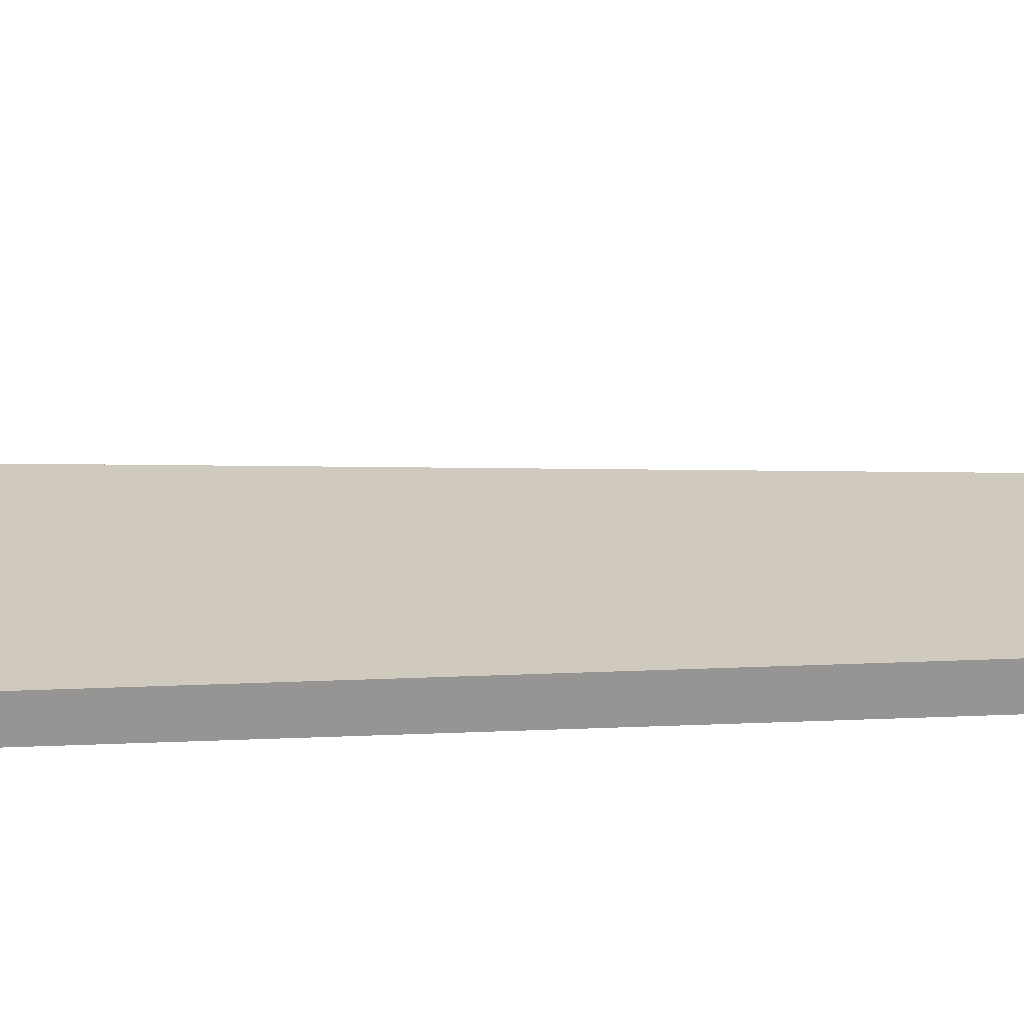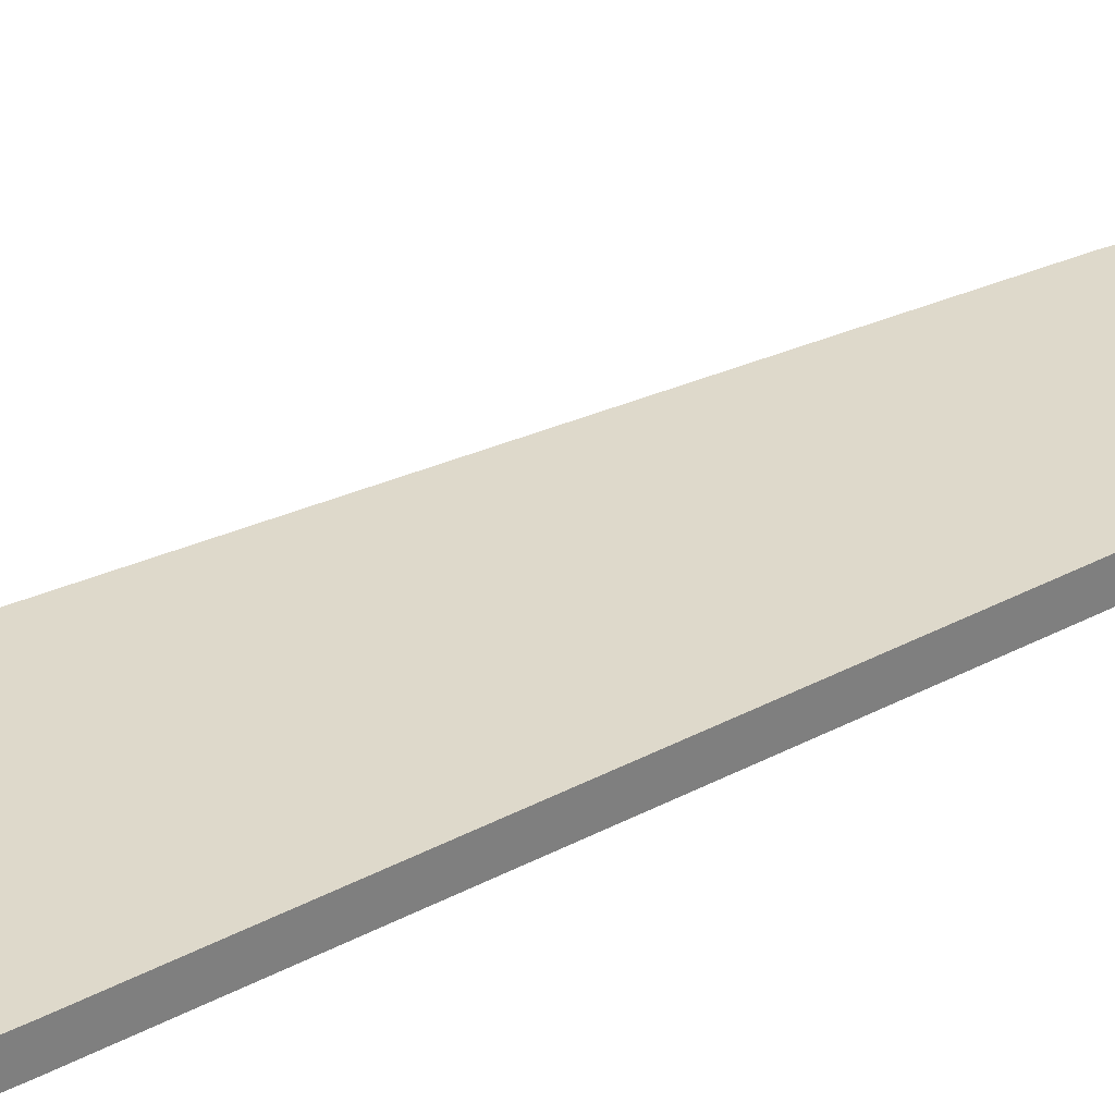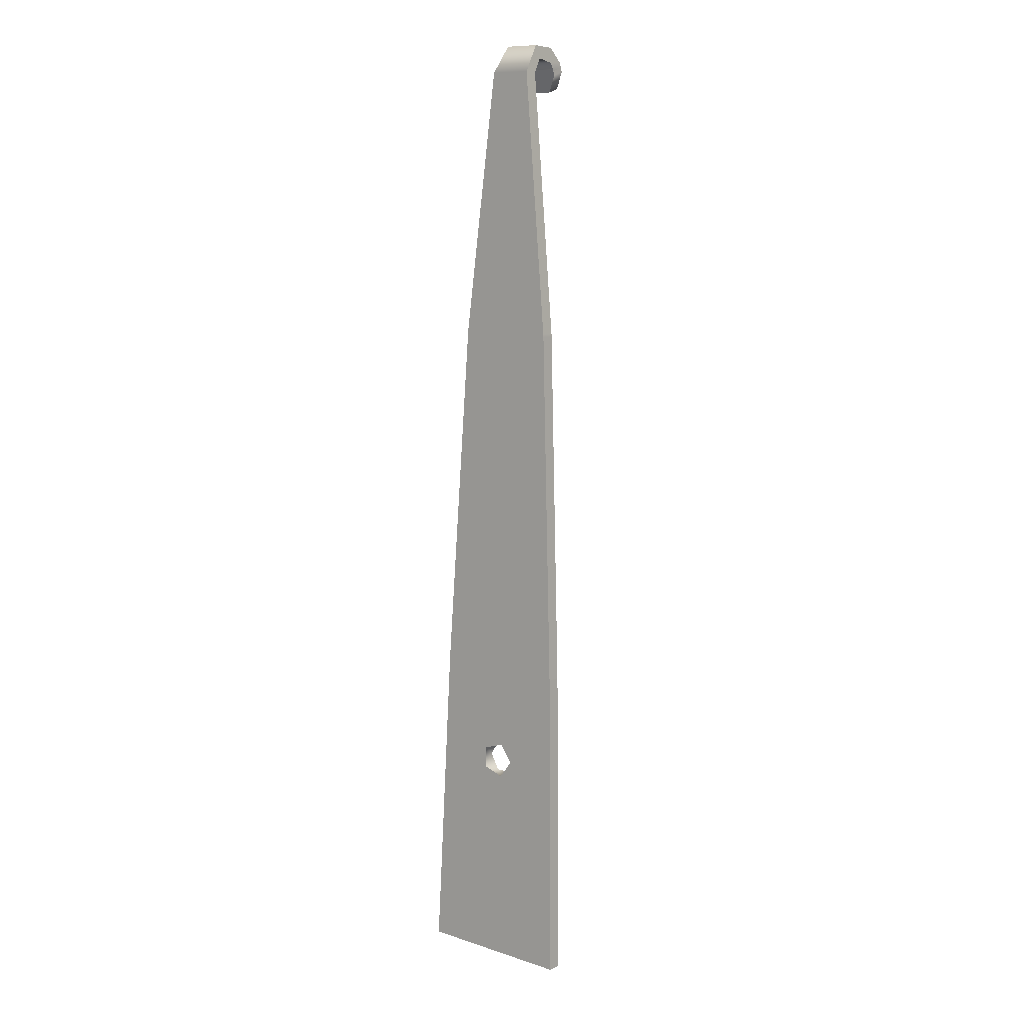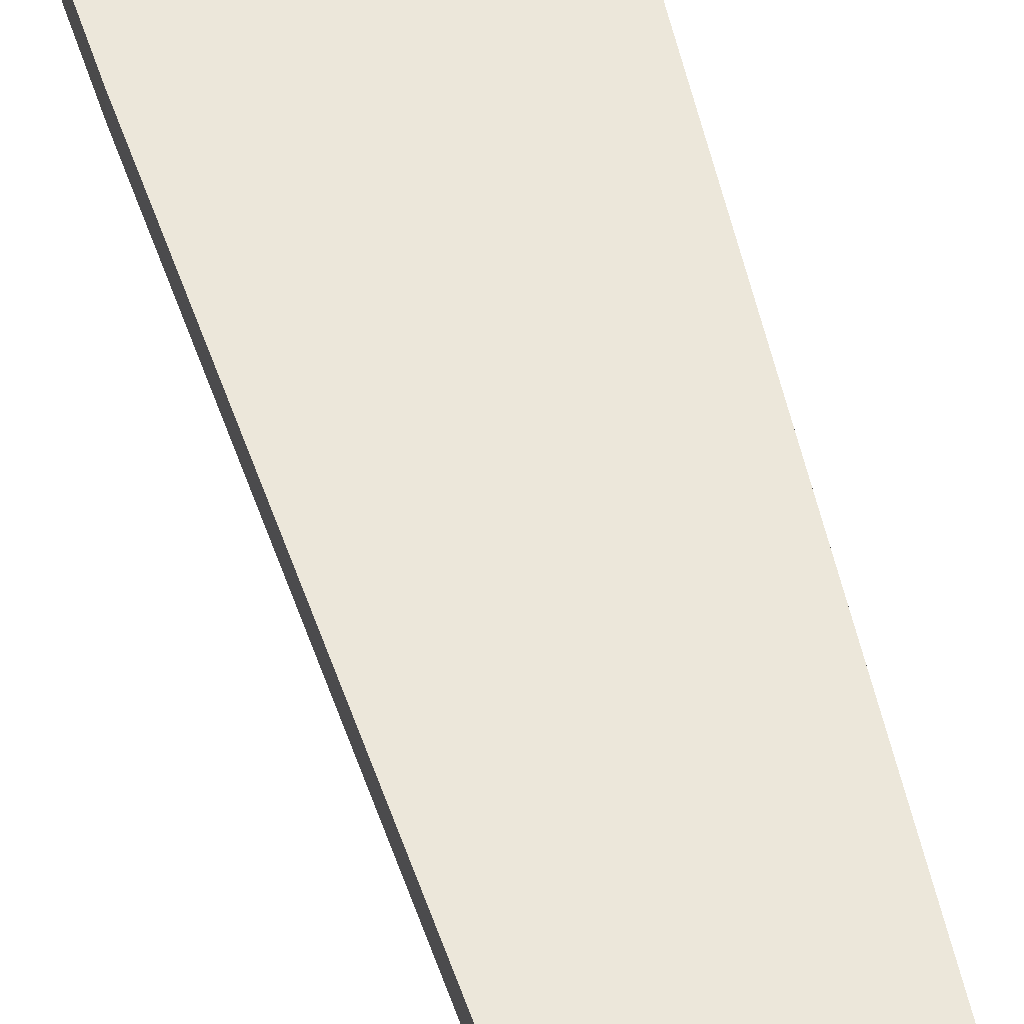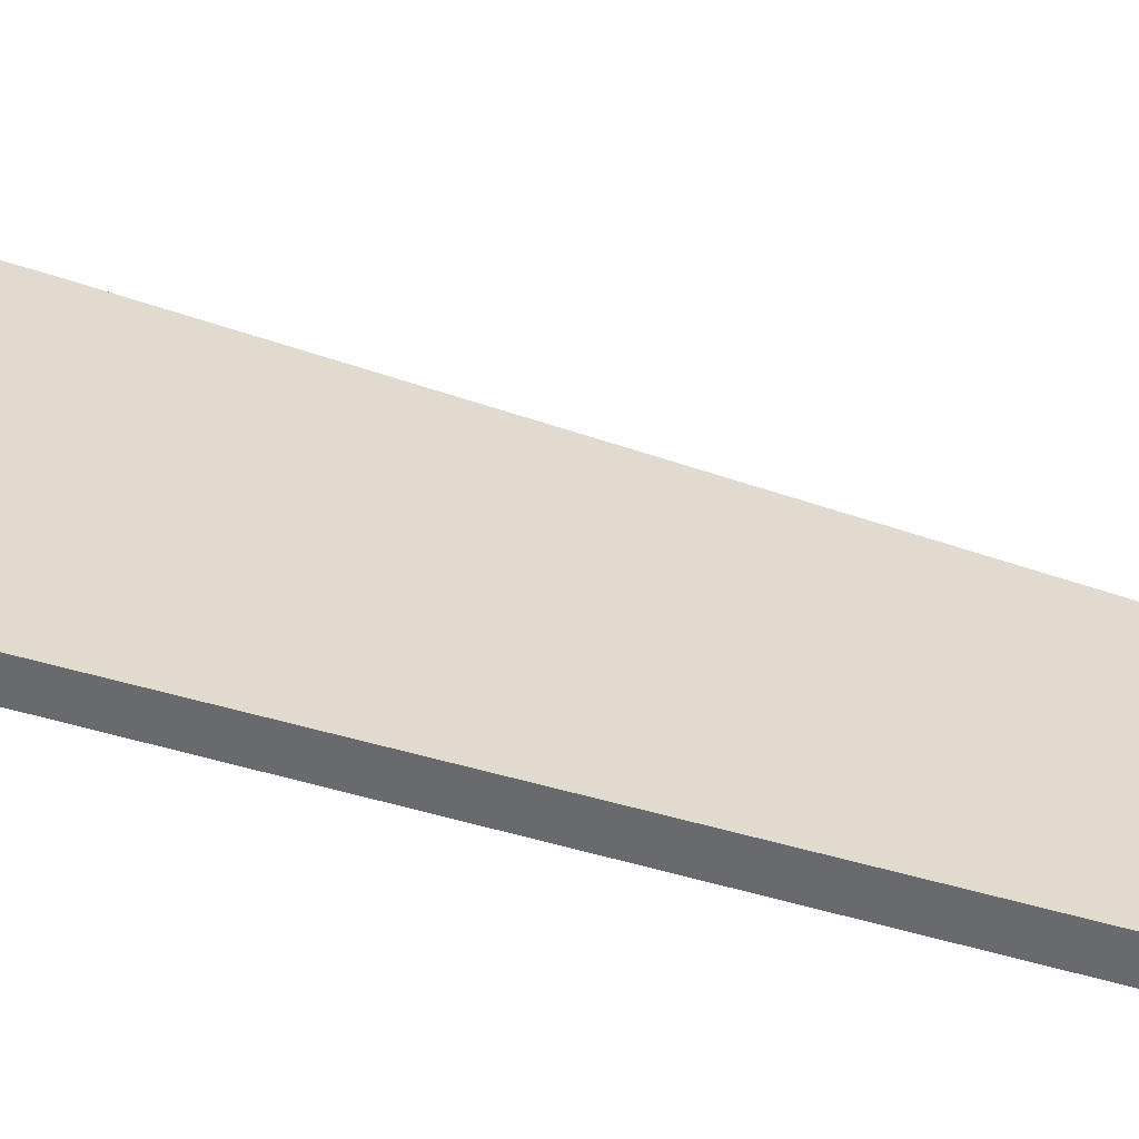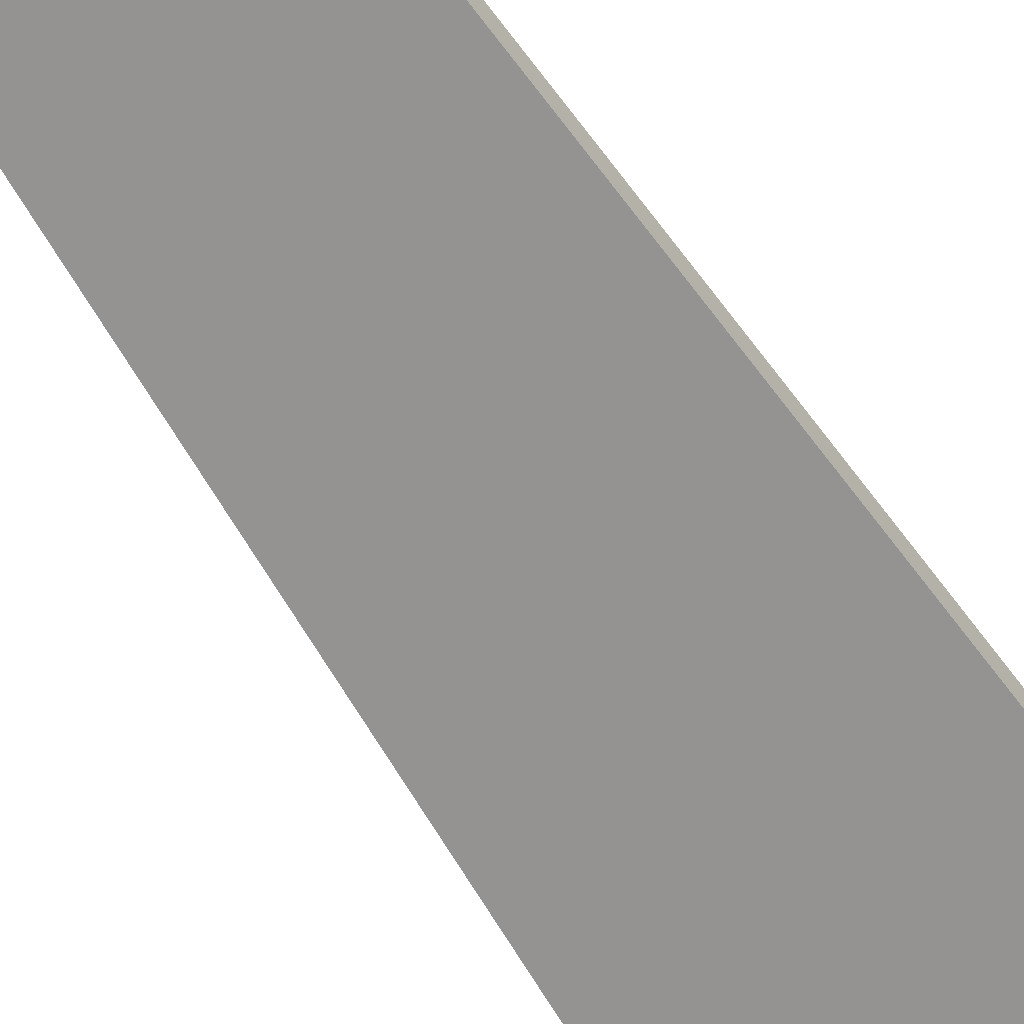
<metadata>
{"format":"obj","ext":"obj","renderer":"f3d","projection":"perspective","resolution":1024,"background":"white","views":[{"elev":22.8,"azim":89.9,"up":"+Z"},{"elev":31.7,"azim":56.1,"up":"+Z"},{"elev":8.2,"azim":-141.3,"up":"+Y"},{"elev":51.7,"azim":166.3,"up":"+Z"},{"elev":33.4,"azim":117.7,"up":"+Z"},{"elev":-66.8,"azim":-145.0,"up":"+Z"}]}
</metadata>
<code>
g Face_1
v 0.1441 -0.3205 -0.01258
v 0.1443 -0.3179 -0.01086
v 0.1443 -0.3179 -0.008522
v 0.1442 -0.3192 -0.00722
v 0.1442 -0.3192 -0.007273
v 0.1442 -0.3194 -0.008718
v 0.1442 -0.3191 -0.01036
v 0.1441 -0.3205 -0.01128
v 0.142 -0.3454 -0.01128
v 0.142 -0.3454 -0.01258
f 5 4 3
f 6 5 3
f 7 3 2
f 7 6 3
f 1 8 7
f 1 7 2
f 10 9 8
f 10 8 1
g Face_2
v 0.148 -0.3193 -0.008718
v 0.1479 -0.319 -0.01036
v 0.1481 -0.3204 -0.01128
v 0.1479 -0.3191 -0.007273
v 0.1479 -0.3191 -0.00722
v 0.1481 -0.3204 -0.01258
v 0.1477 -0.3178 -0.01086
v 0.1478 -0.3178 -0.008522
v 0.1515 -0.3451 -0.01258
v 0.1515 -0.3451 -0.01128
f 18 14 11
f 18 15 14
f 12 18 11
f 16 12 13
f 16 20 19
f 16 13 20
f 17 12 16
f 17 18 12
g Face_3
v 0.1559 -0.4092 -0.01258
v 0.1559 -0.4092 -0.01128
v 0.1541 -0.3793 -0.01128
v 0.1541 -0.3793 -0.01258
f 24 22 21
f 24 23 22
g Face_4
v 0.1559 -0.4092 -0.01258
v 0.1559 -0.4092 -0.01128
v 0.1409 -0.4096 -0.01258
v 0.1409 -0.4096 -0.01128
f 27 25 26
f 27 26 28
g Face_5
v 0.1409 -0.4096 -0.01258
v 0.1409 -0.4096 -0.01128
v 0.1411 -0.3796 -0.01258
v 0.1411 -0.3796 -0.01128
f 29 32 31
f 29 30 32
g Face_6
v 0.1411 -0.3795 -0.01258
v 0.1411 -0.3795 -0.01128
v 0.142 -0.3457 -0.01258
v 0.142 -0.3457 -0.01128
f 33 36 35
f 33 34 36
g Face_7
v 0.1515 -0.3454 -0.01258
v 0.1515 -0.3454 -0.01128
v 0.1541 -0.3792 -0.01258
v 0.1541 -0.3792 -0.01128
f 37 40 39
f 37 38 40
g Face_8
v 0.1515 -0.3451 -0.01258
v 0.1515 -0.3452 -0.01258
v 0.1515 -0.3453 -0.01258
v 0.1515 -0.3454 -0.01258
v 0.1481 -0.3204 -0.01258
v 0.1441 -0.3205 -0.01258
v 0.142 -0.3454 -0.01258
v 0.142 -0.3457 -0.01258
v 0.142 -0.3456 -0.01258
v 0.142 -0.3455 -0.01258
v 0.1411 -0.3795 -0.01258
v 0.1411 -0.3796 -0.01258
v 0.1411 -0.3796 -0.01258
v 0.1411 -0.3796 -0.01258
v 0.1409 -0.4096 -0.01258
v 0.1559 -0.4092 -0.01258
v 0.1541 -0.3793 -0.01258
v 0.1541 -0.3792 -0.01258
v 0.1541 -0.3792 -0.01258
v 0.1541 -0.3793 -0.01258
v 0.1461 -0.3889 -0.01258
v 0.1473 -0.3872 -0.01258
v 0.1492 -0.3878 -0.01258
v 0.1493 -0.3898 -0.01258
v 0.1474 -0.3905 -0.01258
f 65 56 55
f 61 65 55
f 64 56 65
f 52 62 61
f 52 61 55
f 51 52 53
f 51 53 54
f 57 63 62
f 57 64 63
f 57 56 64
f 57 62 52
f 59 60 57
f 58 52 51
f 58 57 52
f 58 59 57
f 44 51 48
f 44 58 51
f 43 48 49
f 43 44 48
f 42 49 50
f 42 43 49
f 41 50 47
f 41 42 50
f 45 47 46
f 45 41 47
g Face_9
v 0.1541 -0.3793 -0.01128
v 0.1559 -0.4092 -0.01128
v 0.1541 -0.3793 -0.01128
v 0.1541 -0.3792 -0.01128
v 0.1541 -0.3792 -0.01128
v 0.1515 -0.3454 -0.01128
v 0.1515 -0.3453 -0.01128
v 0.1515 -0.3452 -0.01128
v 0.1515 -0.3451 -0.01128
v 0.1481 -0.3204 -0.01128
v 0.1441 -0.3205 -0.01128
v 0.142 -0.3454 -0.01128
v 0.142 -0.3455 -0.01128
v 0.142 -0.3456 -0.01128
v 0.142 -0.3457 -0.01128
v 0.1411 -0.3795 -0.01128
v 0.1411 -0.3796 -0.01128
v 0.1411 -0.3796 -0.01128
v 0.1411 -0.3796 -0.01128
v 0.1409 -0.4096 -0.01128
v 0.1496 -0.3888 -0.01128
v 0.1487 -0.3873 -0.01128
v 0.1469 -0.3874 -0.01128
v 0.1461 -0.3889 -0.01128
v 0.147 -0.3904 -0.01128
v 0.1488 -0.3903 -0.01128
f 89 85 90
f 91 85 67
f 91 90 85
f 86 91 67
f 84 89 88
f 84 85 89
f 81 82 83
f 81 83 84
f 66 87 86
f 66 88 87
f 66 84 88
f 66 86 67
f 69 66 68
f 70 81 84
f 70 84 66
f 70 66 69
f 71 80 81
f 71 81 70
f 72 79 80
f 72 80 71
f 73 78 79
f 73 79 72
f 74 77 78
f 74 78 73
f 75 76 77
f 75 77 74
g Face_10
v 0.148 -0.3193 -0.008718
v 0.148 -0.3199 -0.008326
v 0.1479 -0.319 -0.01036
v 0.1481 -0.3204 -0.01128
v 0.1441 -0.3205 -0.01128
v 0.1442 -0.3194 -0.008718
v 0.1442 -0.3191 -0.01036
v 0.1442 -0.32 -0.008326
f 97 92 93
f 97 93 99
f 98 94 92
f 98 92 97
f 96 95 94
f 96 94 98
g Face_11
v 0.1441 -0.3205 -0.01258
v 0.1443 -0.3179 -0.01086
v 0.1443 -0.3179 -0.008522
v 0.1442 -0.3192 -0.00722
v 0.1442 -0.3195 -0.007104
v 0.148 -0.3194 -0.007104
v 0.1479 -0.3191 -0.00722
v 0.1481 -0.3204 -0.01258
v 0.1477 -0.3178 -0.01086
v 0.1478 -0.3178 -0.008522
f 103 104 105
f 103 105 106
f 102 106 109
f 102 103 106
f 101 109 108
f 101 102 109
f 100 108 107
f 100 101 108
g Face_12
v 0.148 -0.3194 -0.007104
v 0.1442 -0.3195 -0.007104
v 0.1442 -0.3198 -0.007004
v 0.1442 -0.3201 -0.006897
v 0.148 -0.32 -0.006897
v 0.1471 -0.3215 -0.006336
v 0.1452 -0.3216 -0.006336
v 0.148 -0.3197 -0.007004
f 113 115 114
f 113 116 115
f 112 114 117
f 112 113 114
f 111 117 110
f 111 112 117
g Face_13
v 0.1442 -0.3201 -0.008257
v 0.1442 -0.3201 -0.008258
v 0.1442 -0.3201 -0.00826
v 0.1442 -0.3201 -0.008261
v 0.1442 -0.32 -0.008326
v 0.148 -0.3199 -0.008326
v 0.148 -0.32 -0.008261
v 0.148 -0.32 -0.00826
v 0.148 -0.32 -0.008258
v 0.148 -0.32 -0.008257
v 0.148 -0.3204 -0.008118
v 0.1442 -0.3205 -0.008118
v 0.1452 -0.322 -0.007557
v 0.1471 -0.322 -0.007557
f 121 122 123
f 121 123 124
f 120 124 125
f 120 121 124
f 119 125 126
f 119 120 125
f 118 126 127
f 118 119 126
f 129 127 128
f 129 118 127
f 130 128 131
f 130 129 128
g Face_14
v 0.148 -0.32 -0.006897
v 0.1471 -0.3215 -0.006336
v 0.1452 -0.3216 -0.006336
v 0.1442 -0.3201 -0.006897
v 0.1442 -0.3205 -0.008118
v 0.1452 -0.322 -0.007557
v 0.1471 -0.322 -0.007557
v 0.148 -0.3204 -0.008118
f 134 135 136
f 134 136 137
f 133 137 138
f 133 134 137
f 132 138 139
f 132 133 138
g Face_15
v 0.148 -0.3204 -0.008118
v 0.148 -0.32 -0.008257
v 0.148 -0.32 -0.006897
v 0.148 -0.3197 -0.007004
v 0.148 -0.3197 -0.007273
f 144 143 142
f 140 144 142
f 141 144 140
g Face_16
v 0.1442 -0.3205 -0.008118
v 0.1442 -0.3201 -0.006897
v 0.1442 -0.3201 -0.008257
v 0.1442 -0.3198 -0.007273
v 0.1442 -0.3198 -0.007004
f 148 146 149
f 145 146 148
f 147 145 148
g Face_17
v 0.148 -0.32 -0.008257
v 0.148 -0.3197 -0.007273
v 0.148 -0.32 -0.008261
v 0.148 -0.32 -0.00826
v 0.148 -0.32 -0.008258
f 151 153 152
f 151 154 153
f 151 150 154
g Face_18
v 0.1442 -0.3201 -0.008257
v 0.1442 -0.3201 -0.008258
v 0.1442 -0.3201 -0.00826
v 0.1442 -0.3201 -0.008261
v 0.1442 -0.3198 -0.007273
f 159 156 155
f 159 157 156
f 159 158 157
g Face_19
v 0.1442 -0.3192 -0.00722
v 0.1442 -0.3195 -0.007104
v 0.1442 -0.3192 -0.007273
v 0.1442 -0.3198 -0.007273
v 0.1442 -0.3196 -0.007273
v 0.1442 -0.3194 -0.007273
v 0.1442 -0.3198 -0.007004
f 160 164 163
f 160 165 164
f 160 162 165
f 161 160 163
f 163 166 161
g Face_20
v 0.1442 -0.3201 -0.008261
v 0.1442 -0.32 -0.008326
v 0.1442 -0.3198 -0.007273
v 0.1442 -0.3196 -0.007273
v 0.1442 -0.3194 -0.007273
v 0.1442 -0.3192 -0.007273
v 0.1442 -0.3194 -0.008718
f 170 168 167
f 170 167 169
f 171 168 170
f 172 173 168
f 172 168 171
g Face_21
v 0.148 -0.3193 -0.008718
v 0.148 -0.3199 -0.008326
v 0.1479 -0.3191 -0.007273
v 0.148 -0.3197 -0.007273
v 0.148 -0.3195 -0.007273
v 0.148 -0.3193 -0.007273
v 0.148 -0.32 -0.008261
f 180 178 177
f 175 179 178
f 175 176 179
f 175 178 180
f 174 176 175
g Face_22
v 0.148 -0.3197 -0.007004
v 0.148 -0.3194 -0.007104
v 0.148 -0.3197 -0.007273
v 0.148 -0.3195 -0.007273
v 0.148 -0.3193 -0.007273
v 0.1479 -0.3191 -0.007273
v 0.1479 -0.3191 -0.00722
f 185 186 187
f 184 185 187
f 183 187 182
f 183 184 187
f 181 183 182
g Face_23
v 0.1541 -0.3792 -0.01258
v 0.1541 -0.3792 -0.01258
v 0.1541 -0.3793 -0.01258
v 0.1541 -0.3793 -0.01258
v 0.1541 -0.3792 -0.01128
v 0.1541 -0.3793 -0.01128
v 0.1541 -0.3793 -0.01128
v 0.1541 -0.3792 -0.01128
f 194 191 190
f 194 193 191
f 195 190 189
f 195 194 190
f 192 189 188
f 192 195 189
g Face_24
v 0.1515 -0.3451 -0.01258
v 0.1515 -0.3452 -0.01258
v 0.1515 -0.3453 -0.01258
v 0.1515 -0.3454 -0.01258
v 0.1515 -0.3451 -0.01128
v 0.1515 -0.3454 -0.01128
v 0.1515 -0.3453 -0.01128
v 0.1515 -0.3452 -0.01128
f 202 199 198
f 202 201 199
f 203 198 197
f 203 202 198
f 200 197 196
f 200 203 197
g Face_25
v 0.142 -0.3457 -0.01258
v 0.142 -0.3456 -0.01258
v 0.142 -0.3455 -0.01258
v 0.142 -0.3454 -0.01258
v 0.142 -0.3457 -0.01128
v 0.142 -0.3454 -0.01128
v 0.142 -0.3455 -0.01128
v 0.142 -0.3456 -0.01128
f 210 207 206
f 210 209 207
f 211 206 205
f 211 210 206
f 208 205 204
f 208 211 205
g Face_26
v 0.1411 -0.3796 -0.01258
v 0.1411 -0.3796 -0.01258
v 0.1411 -0.3796 -0.01258
v 0.1411 -0.3795 -0.01258
v 0.1411 -0.3796 -0.01128
v 0.1411 -0.3795 -0.01128
v 0.1411 -0.3796 -0.01128
v 0.1411 -0.3796 -0.01128
f 218 215 214
f 218 217 215
f 219 214 213
f 219 218 214
f 216 213 212
f 216 219 213
g Face_27
v 0.1461 -0.3889 -0.01128
v 0.147 -0.3904 -0.01128
v 0.1488 -0.3903 -0.01128
v 0.1496 -0.3888 -0.01128
v 0.1461 -0.3889 -0.01258
v 0.1461 -0.3889 -0.01258
v 0.1473 -0.3872 -0.01258
v 0.1492 -0.3878 -0.01258
v 0.1493 -0.3898 -0.01258
v 0.1474 -0.3905 -0.01258
v 0.1461 -0.3889 -0.01128
v 0.1487 -0.3873 -0.01128
v 0.1469 -0.3874 -0.01128
f 225 232 230
f 226 231 232
f 226 232 225
f 227 223 231
f 227 231 226
f 228 222 223
f 228 223 227
f 229 221 222
f 229 222 228
f 224 220 221
f 224 221 229

</code>
